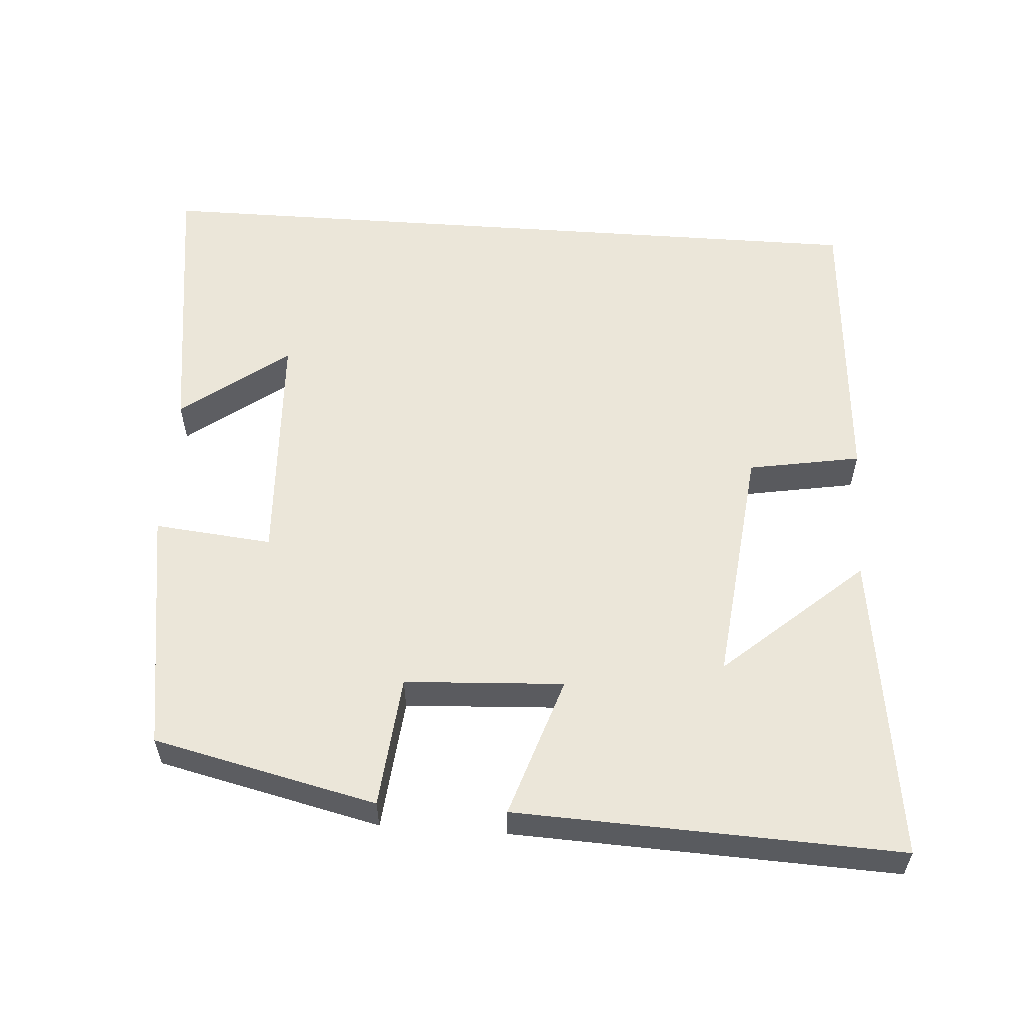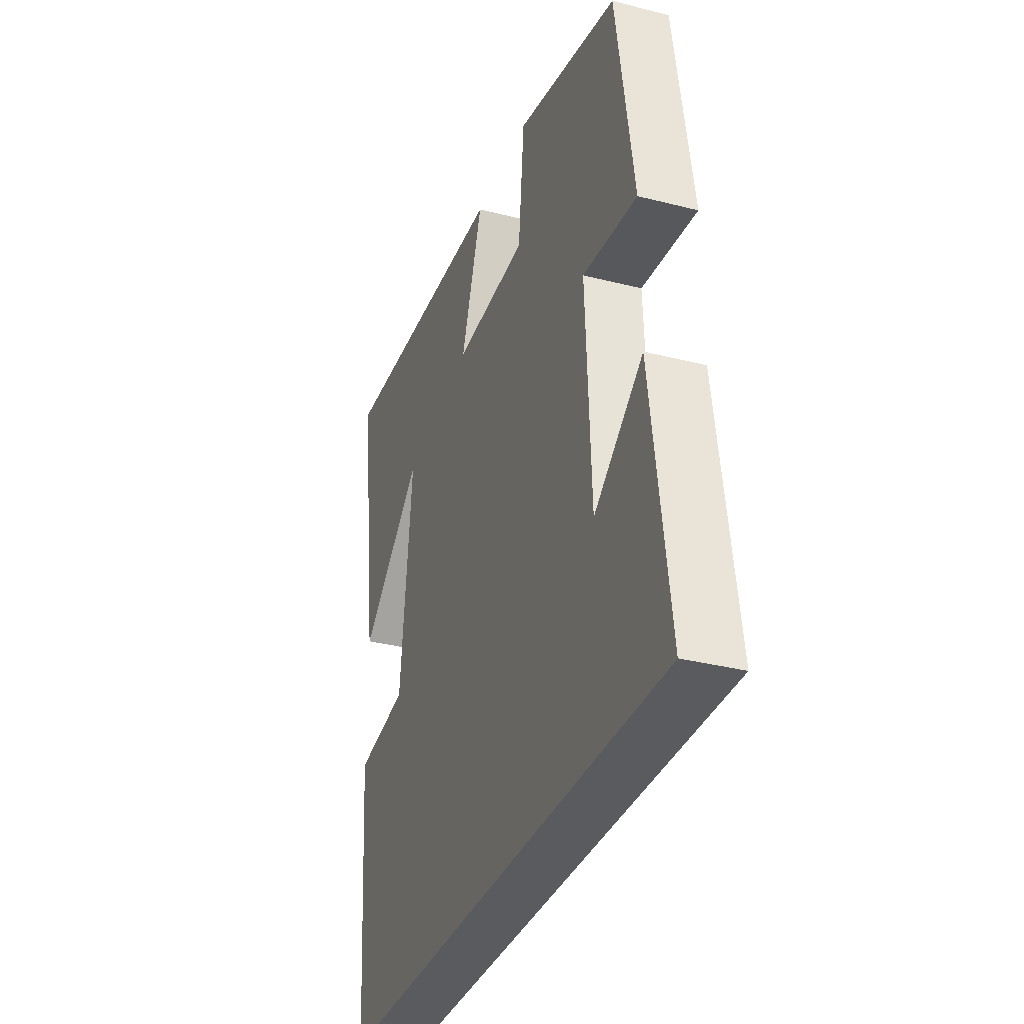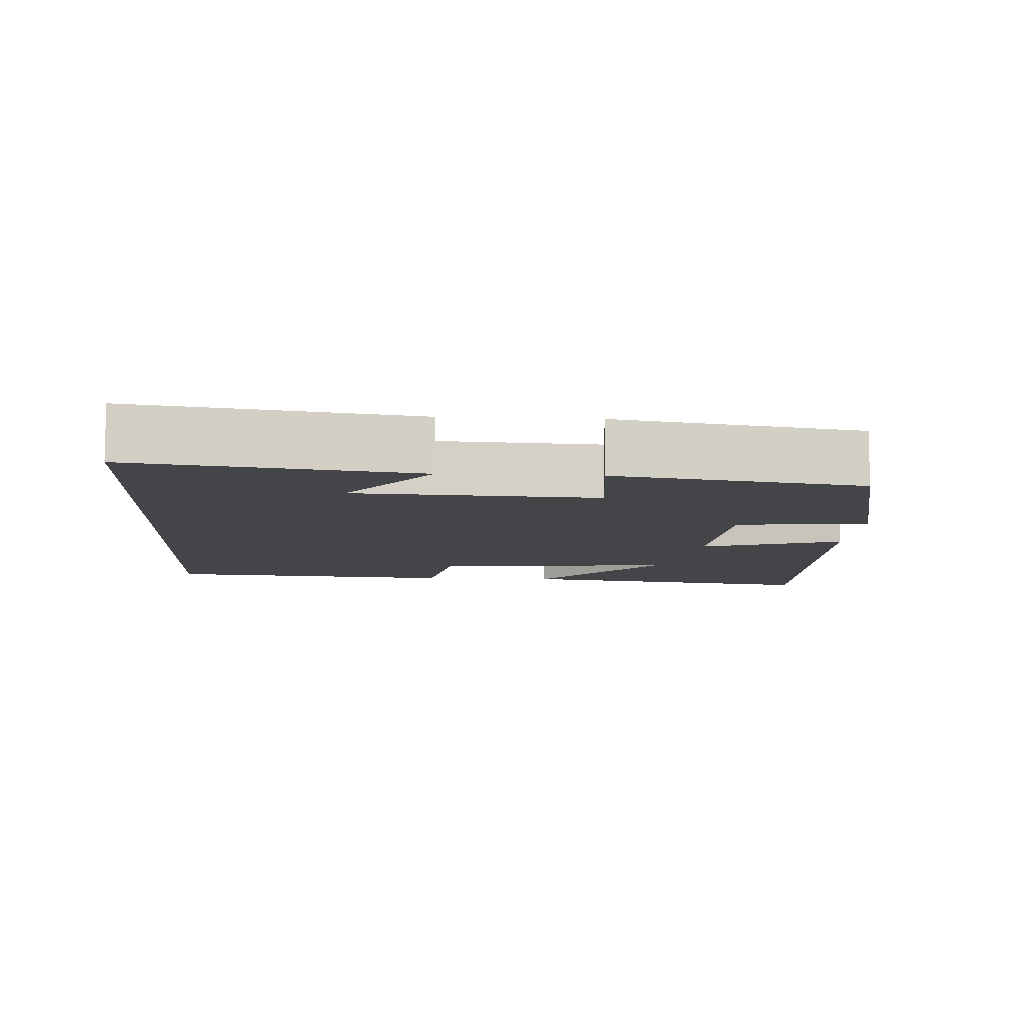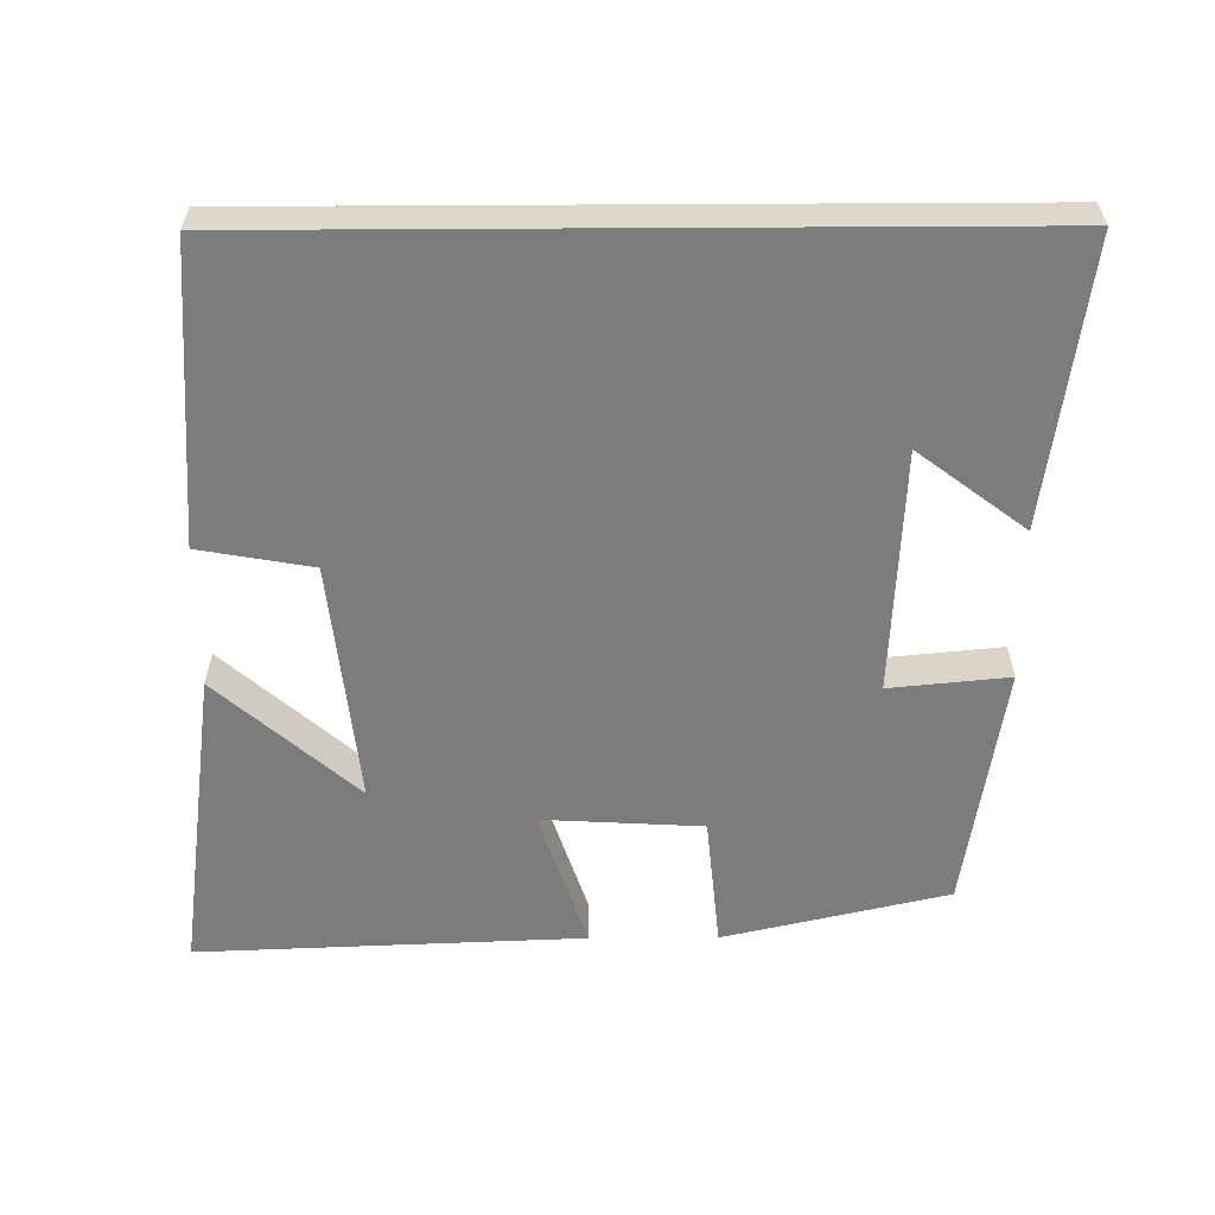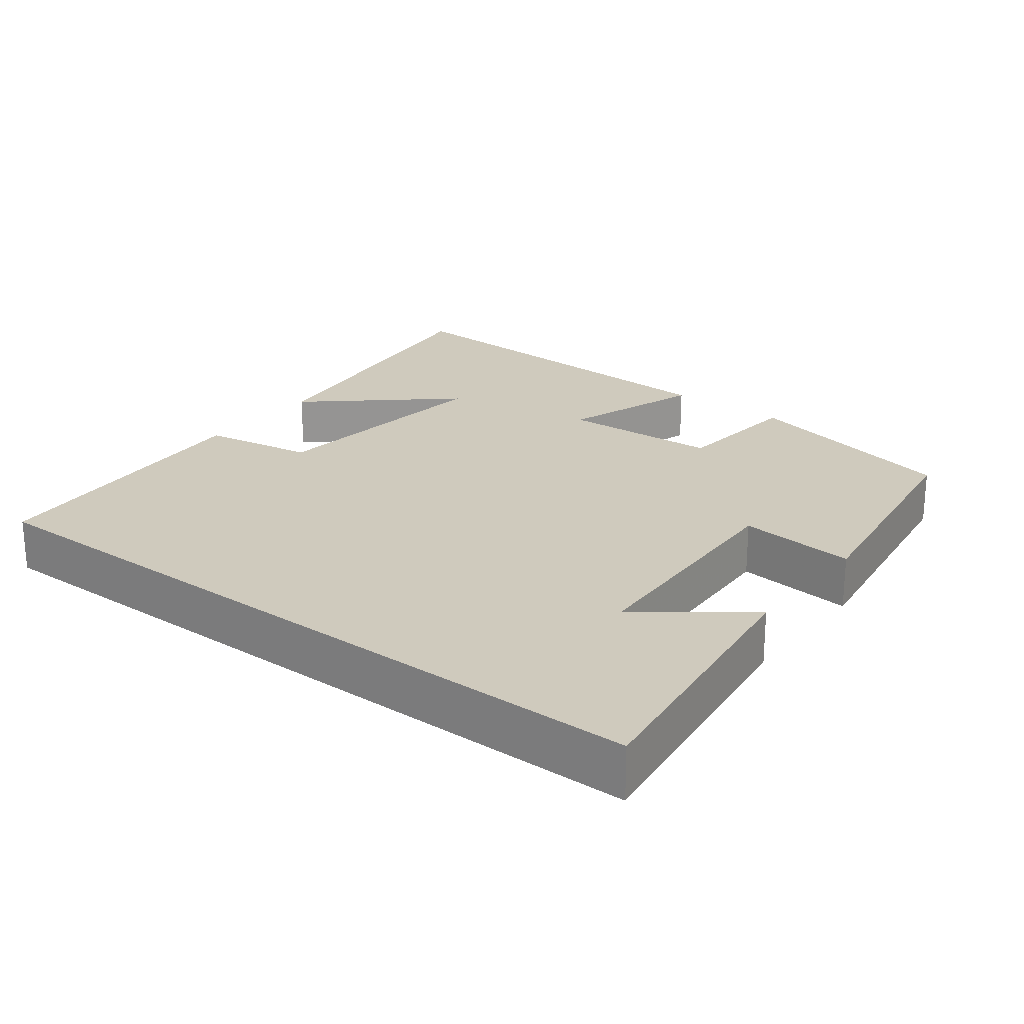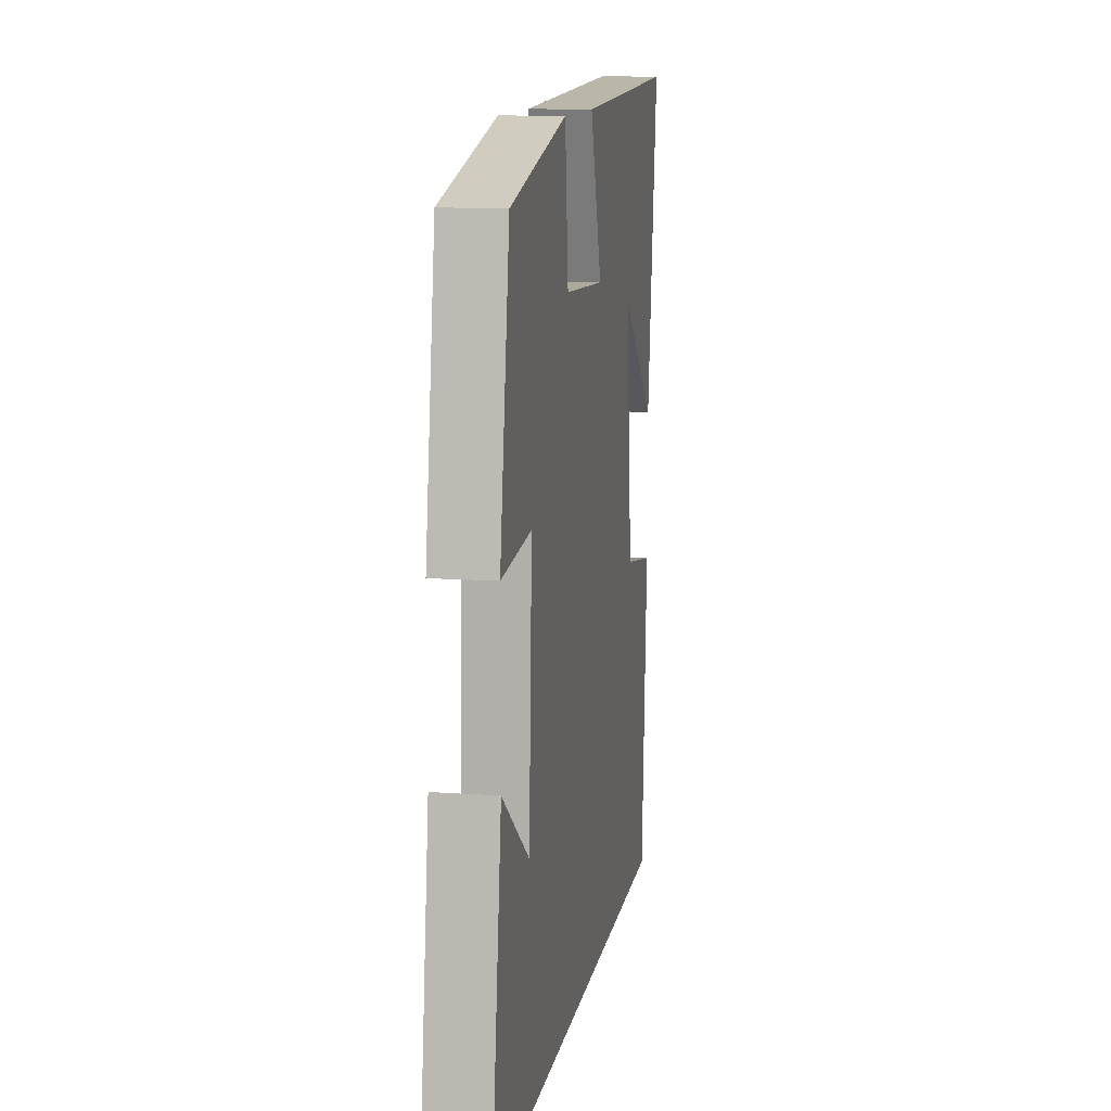
<metadata>
{"format":"obj","ext":"obj","renderer":"f3d","projection":"perspective","resolution":1024,"background":"white","views":[{"elev":57.1,"azim":4.0,"up":"+Y"},{"elev":-33.3,"azim":-109.3,"up":"+Z"},{"elev":-9.1,"azim":-93.6,"up":"+Y"},{"elev":-58.8,"azim":-179.7,"up":"+Y"},{"elev":23.1,"azim":-142.3,"up":"+Y"},{"elev":11.9,"azim":-80.2,"up":"+Z"}]}
</metadata>
<code>
v 0.471 0.07 -0.5
v -0.553 0.07 -0.5
v -0.5 0.07 -0.114
v -0.354 0.07 -0.224
v -0.338 0.07 0.108
v -0.5 0.07 0.092
v -0.448 0.07 0.429
v -0.142 0.07 0.5
v -0.124 0.07 0.318
v 0.094 0.07 0.306
v 0.03 0.07 0.5
v 0.557 0.07 0.521
v 0.5 0.07 0.097
v 0.31 0.07 0.264
v 0.346 0.07 -0.068
v 0.5 0.07 -0.095
v 0.471 0 -0.5
v -0.553 0 -0.5
v -0.5 0 -0.114
v -0.354 0 -0.224
v -0.338 0 0.108
v -0.5 0 0.092
v -0.448 0 0.429
v -0.142 0 0.5
v -0.124 0 0.318
v 0.094 0 0.306
v 0.03 0 0.5
v 0.557 0 0.521
v 0.5 0 0.097
v 0.31 0 0.264
v 0.346 0 -0.068
v 0.5 0 -0.095
f 15 16 1 2
f 14 15 2
f 12 13 14
f 10 11 12 14
f 9 10 14
f 7 8 9
f 6 7 9
f 5 6 9
f 4 5 9 14
f 2 3 4
f 2 4 14
f 18 17 32 31
f 18 31 30
f 30 29 28
f 30 28 27 26
f 30 26 25
f 25 24 23
f 25 23 22
f 25 22 21
f 30 25 21 20
f 20 19 18
f 30 20 18
f 1 17 18 2
f 2 18 19 3
f 3 19 20 4
f 4 20 21 5
f 5 21 22 6
f 6 22 23 7
f 7 23 24 8
f 8 24 25 9
f 9 25 26 10
f 10 26 27 11
f 11 27 28 12
f 12 28 29 13
f 13 29 30 14
f 14 30 31 15
f 15 31 32 16
f 16 32 17 1

</code>
